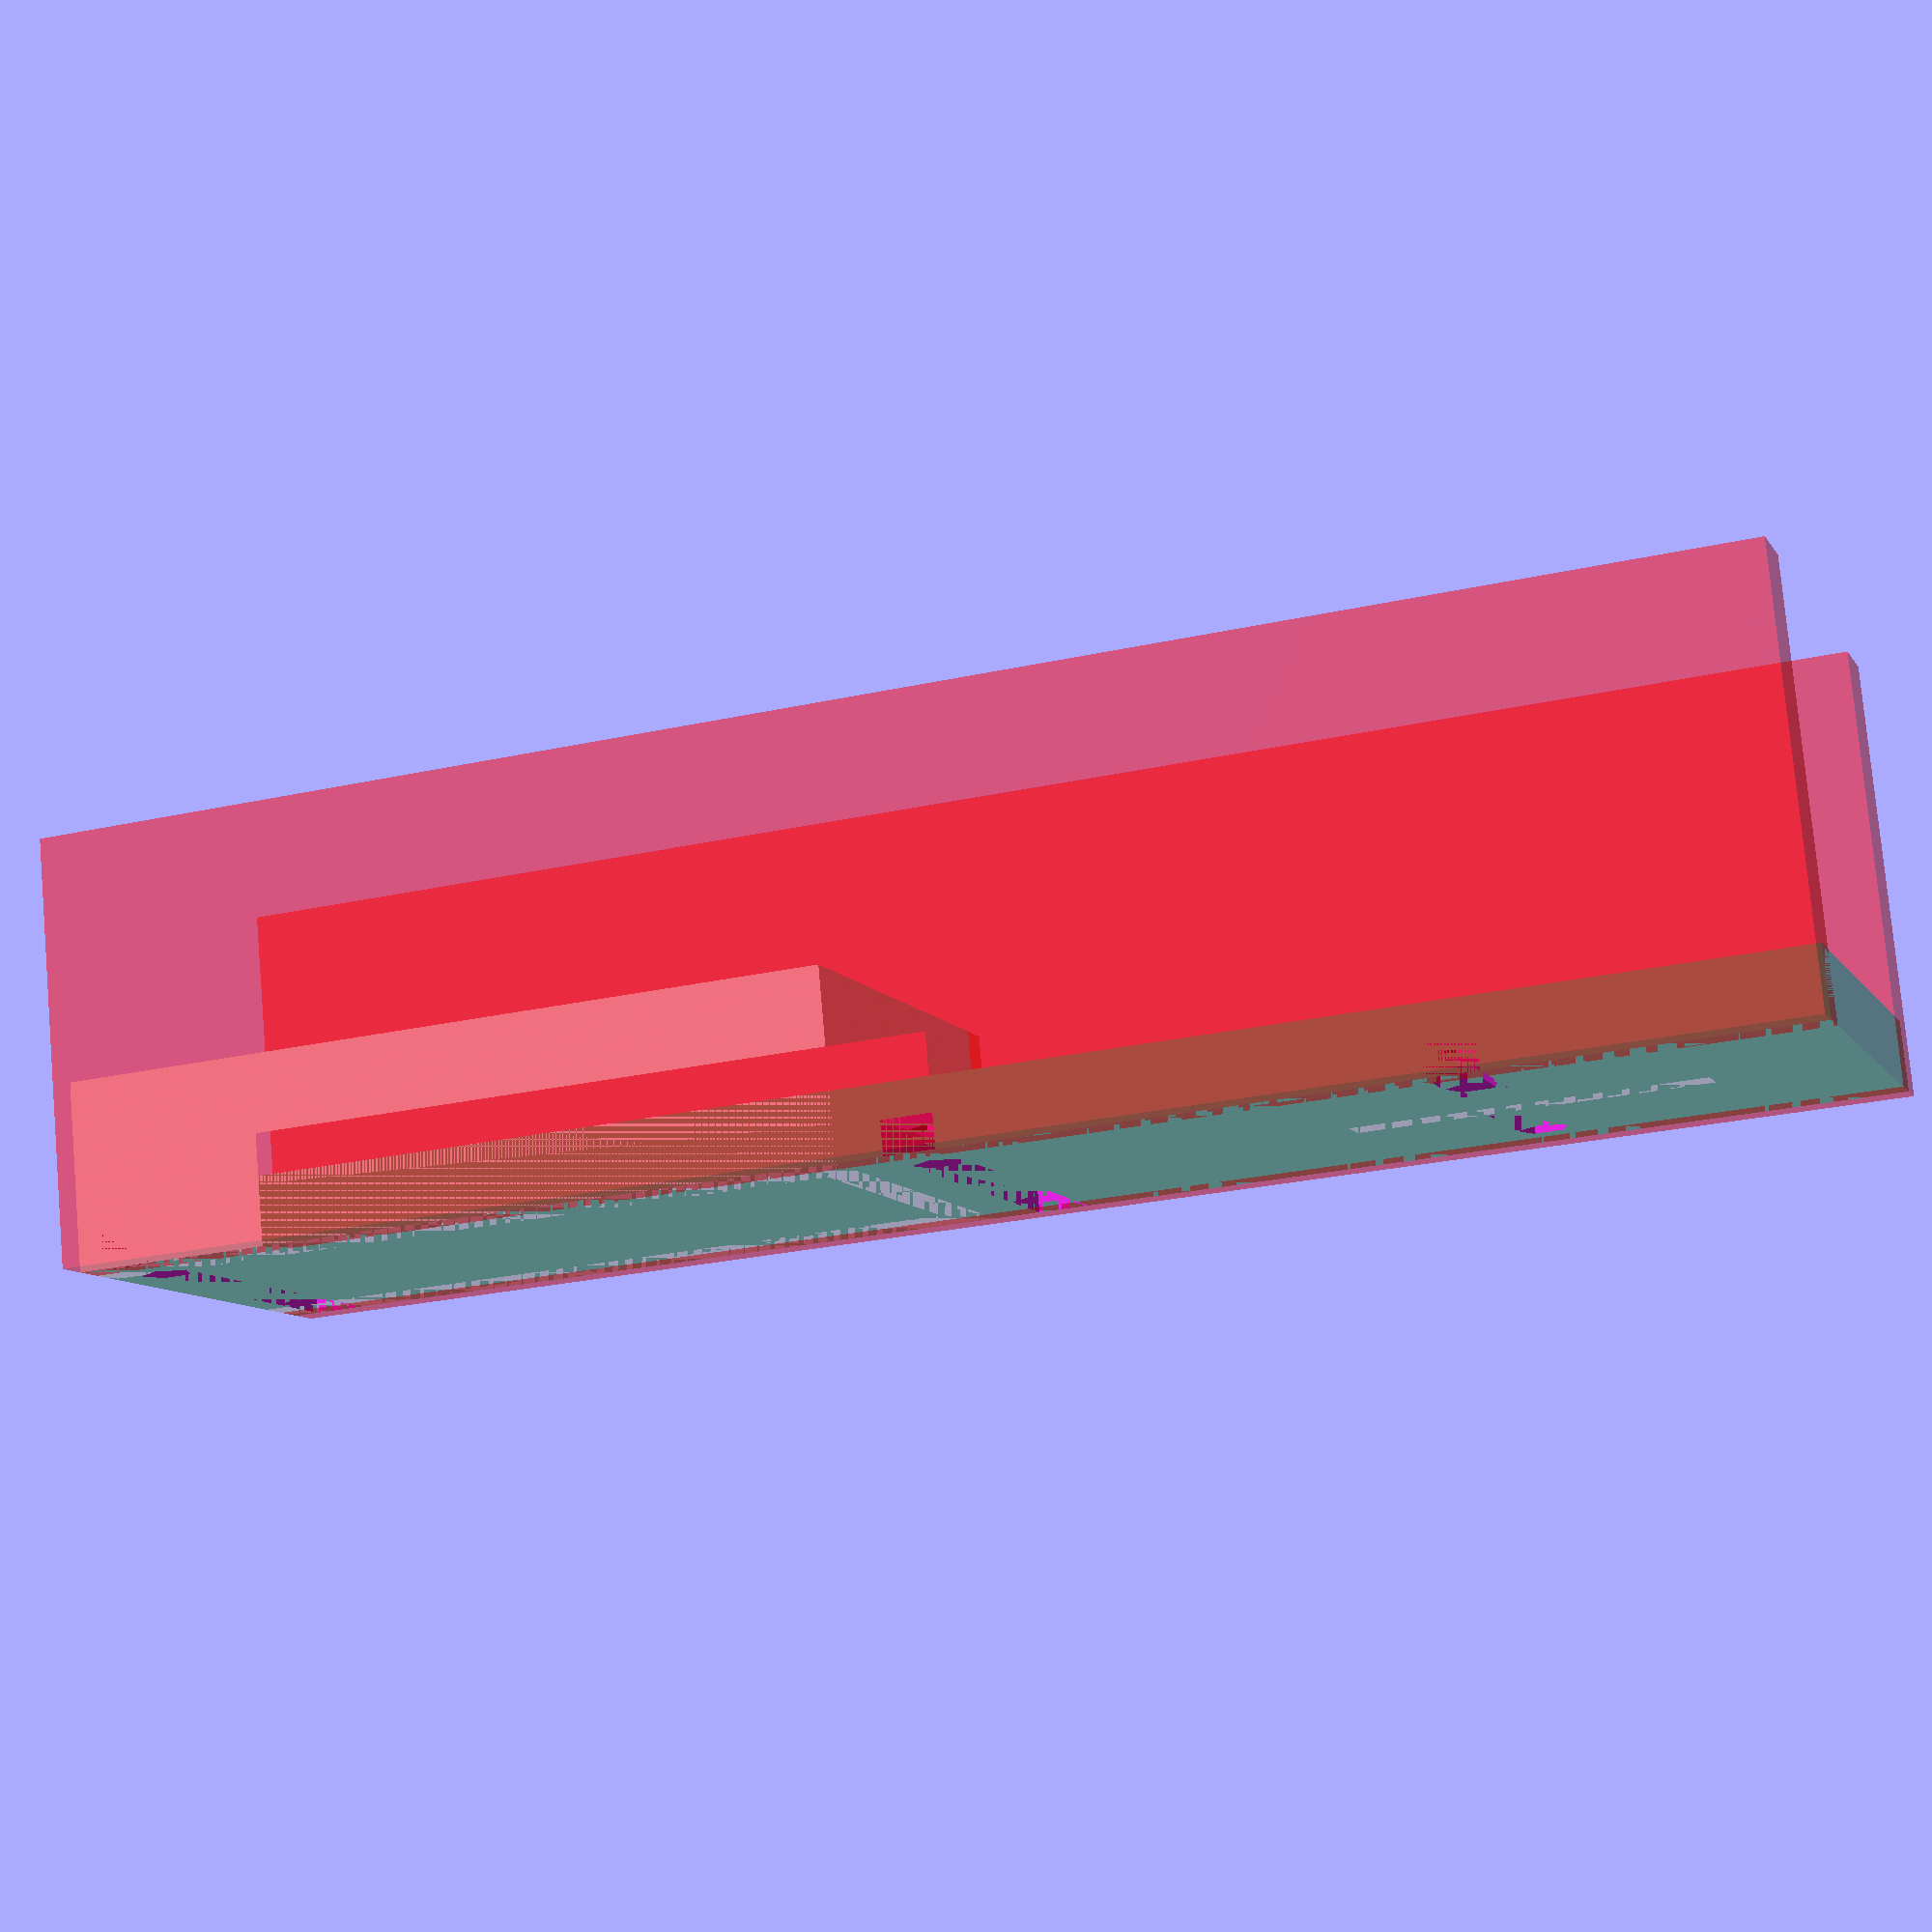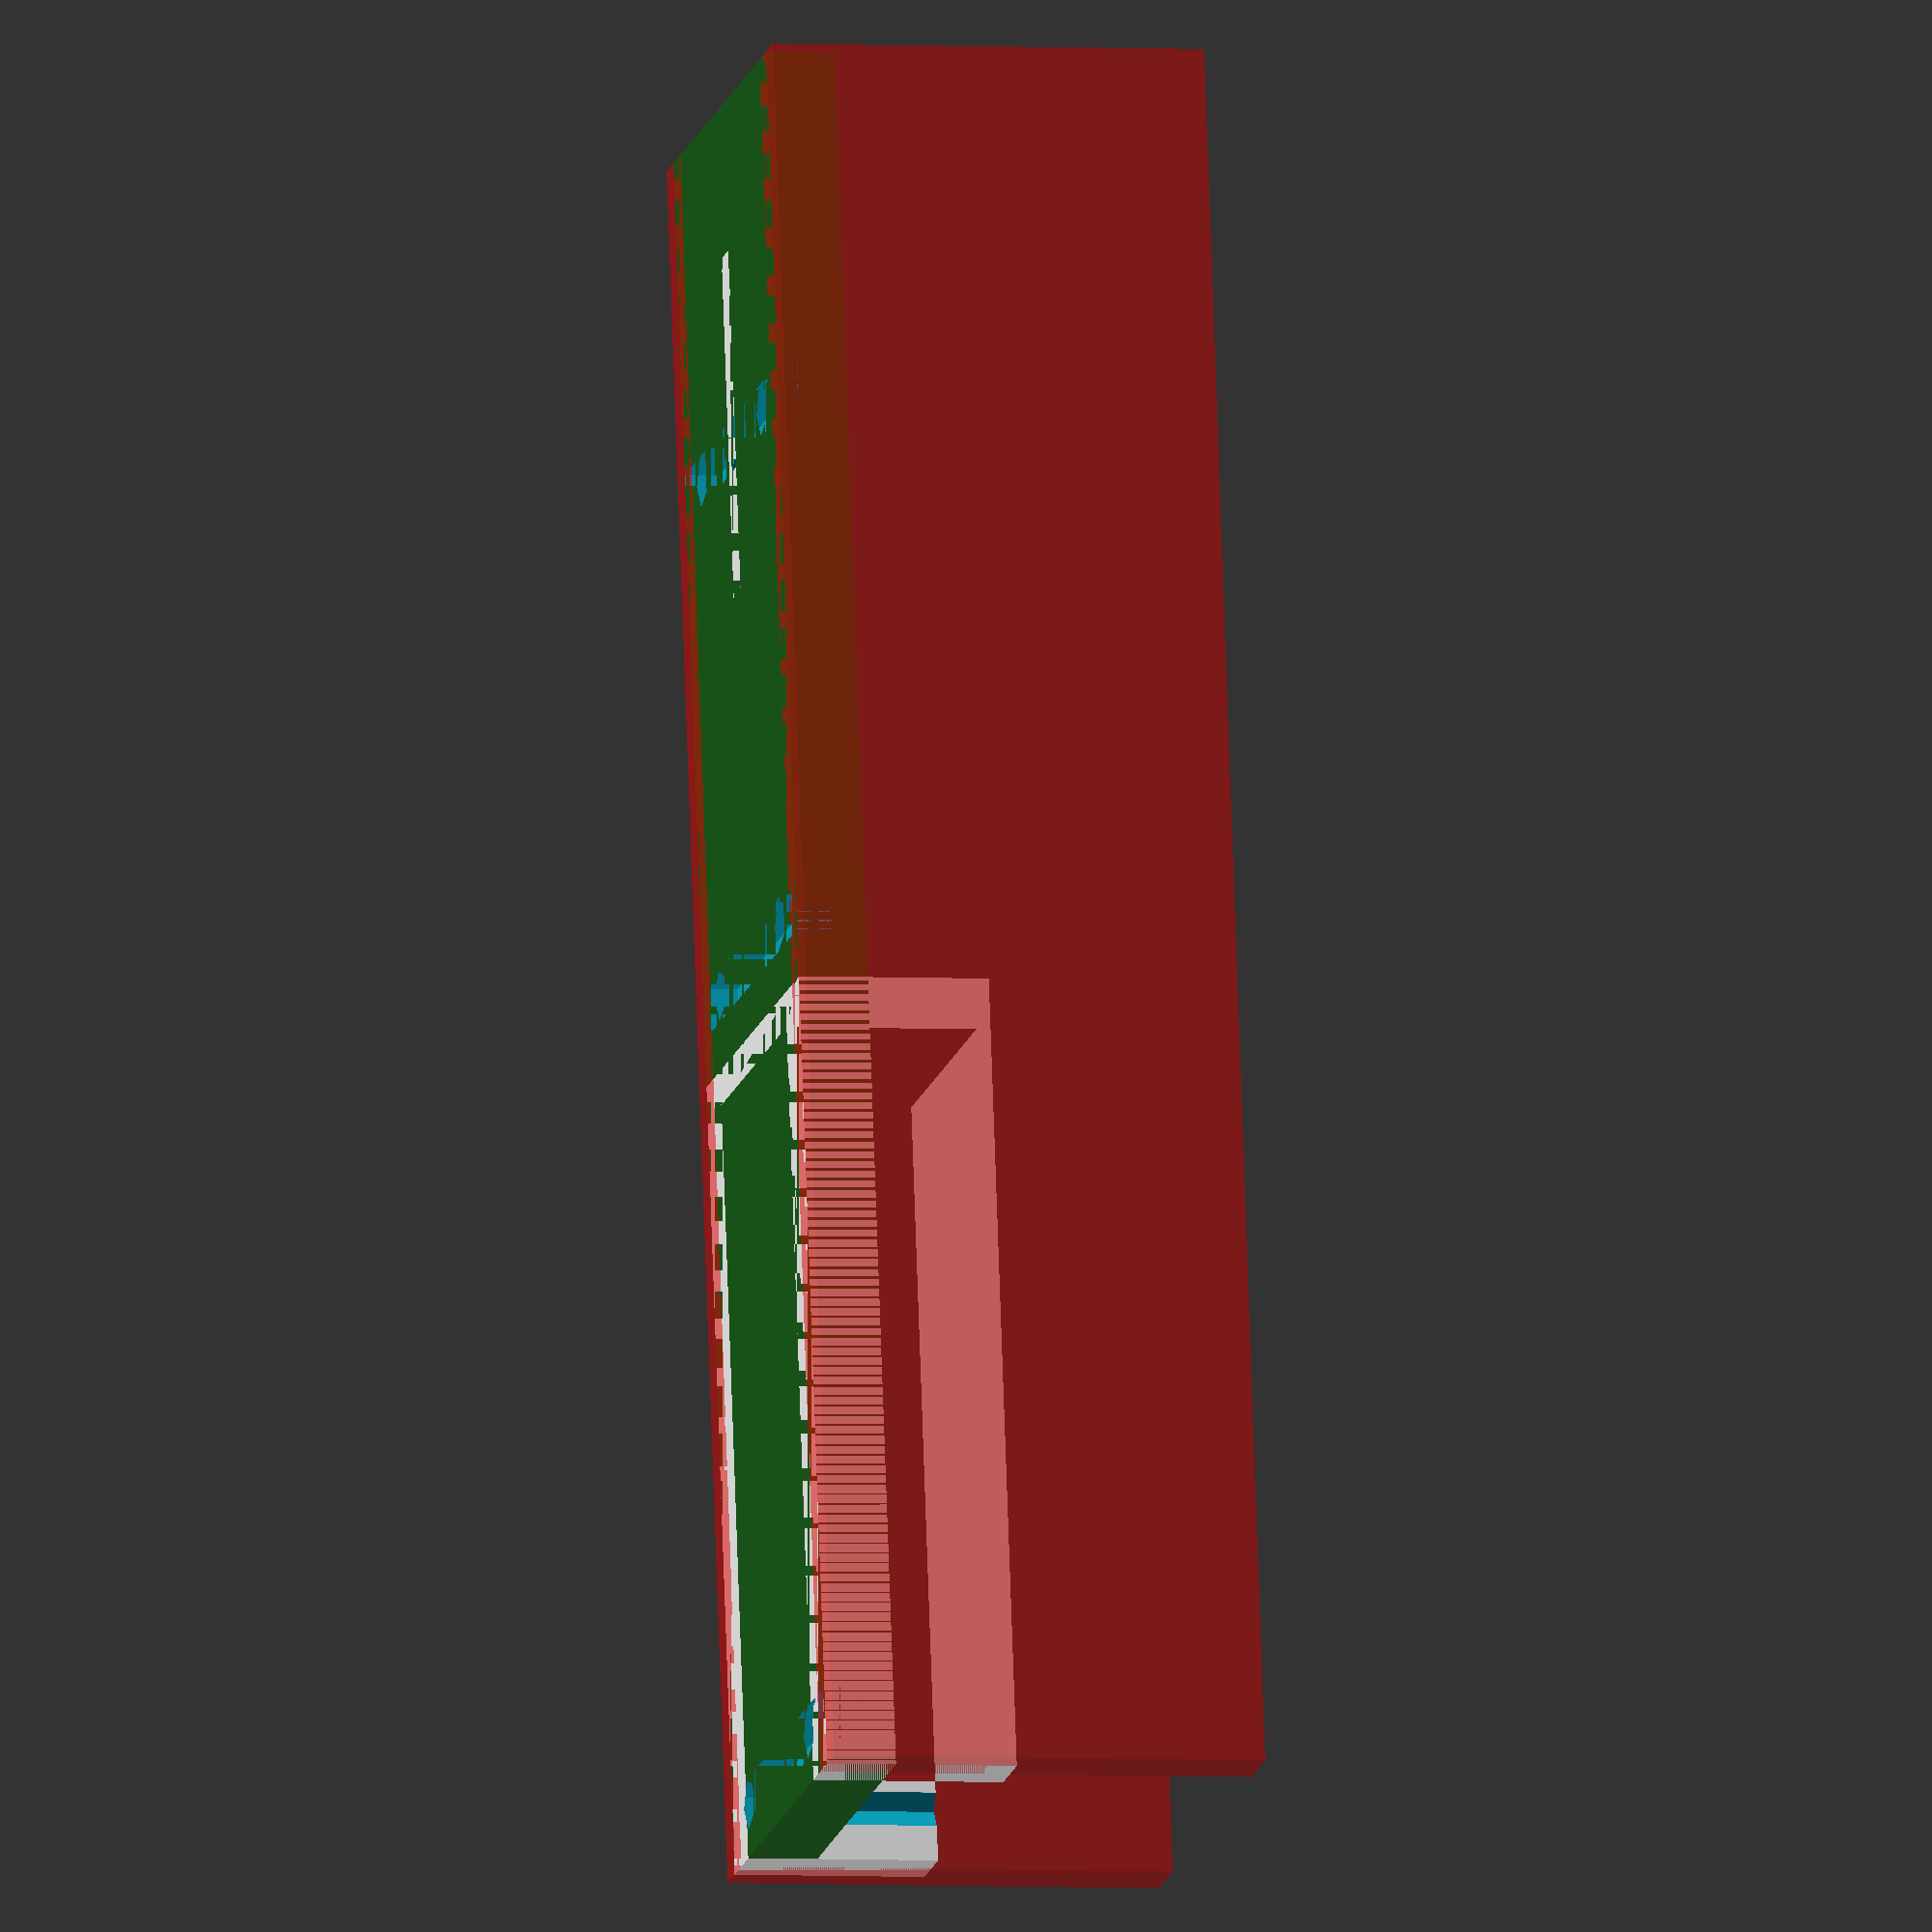
<openscad>
pico_w_width = 21;
pico_w_length = 51;
margin = 1;

side_panel_height = 25;
side_panel_thickness = 2;

base_thickness = 4;
base_width = pico_w_width + margin * 2 + side_panel_thickness * 2;
base_length = 100;

base = [
    [0, 0],
    [0, base_length],
    [base_width, base_length],
    [base_width, 0]
];

board_support_thickness = 2;
board_support = [
    [0, 0],
    [0, pico_w_length - 5],
    [base_width, pico_w_length - 5],
    [base_width, 0],
    [base_width - side_panel_thickness - board_support_thickness, 0],
    [base_width - side_panel_thickness - board_support_thickness, pico_w_length - board_support_thickness - 5],
    [side_panel_thickness + board_support_thickness, pico_w_length - board_support_thickness - 5],
    [side_panel_thickness + board_support_thickness, 0]
];


side_panel = [
    [0, 0],
    [0, base_length],    
    [side_panel_thickness + board_support_thickness, base_length],
    [side_panel_thickness + board_support_thickness, 0]
];

delta_length = 42;
delta_base = [
    [0, 0],
    [0, delta_length],
    [base_width / 2, delta_length],
    [base_width / 2, 0]
];


hole_radius = 3 / 2;
module hole_cylinder() {
    cylinder(h = side_panel_height, r = hole_radius, center = true);
}
holes_x_offset = (21 - 11.4) / 2;

module cable_groove() {
    groove_depth = 2;
    groove_length = base_width;
    groove_width = hole_radius * 2;
    linear_extrude(height = groove_depth) {
        polygon([
            [0, 0],
            [0, groove_width],    
            [groove_length, groove_width],
            [groove_length, 0]
        ]);
    }
}

module sensor_support() {
    width = 2;
    length = 20;
    height = base_thickness + 7;
    translate([(base_width - width) / 2, base_length * 5 / 7, 0])
    linear_extrude(height = height) {
        polygon([
            [0, 0],
            [0, length],    
            [width, length],
            [width, 0]
        ]);
    }
}

difference() {
    union() {
        color("green",0.5)
            linear_extrude(height = base_thickness) {
                polygon(base);
            }
        linear_extrude(height = base_thickness + 7) {
            polygon(board_support);
        }
        
        // left side panel
        color("red",0.5)        
        translate([0 - side_panel_thickness, 0, 0])
        linear_extrude(height = side_panel_height) {
            polygon(side_panel);
        }
        // right side panel
        color("red",0.5)
        translate([base_width - side_panel_thickness, 0, 0])
        linear_extrude(height = side_panel_height) {
            polygon(side_panel);
        }        
        
        sensor_support();
    }
    
    row1_y_offset = 3;    
    translate([holes_x_offset, row1_y_offset, 0])
        hole_cylinder();
    translate([base_width - holes_x_offset, row1_y_offset, 0])
        hole_cylinder();
    translate([0, row1_y_offset - hole_radius, 0])
        cable_groove();
    
    row2_y_offset = 2 + 48.26;
    translate([holes_x_offset, row2_y_offset, 0])
        hole_cylinder();
    translate([base_width - holes_x_offset, row2_y_offset, 0])
        hole_cylinder();
    translate([0, row2_y_offset - hole_radius, 0])
        cable_groove();
    
    row3_y_offset = 2 + 48.26 + 30; 
    translate([holes_x_offset, row3_y_offset, 0])
        hole_cylinder();
    translate([base_width - holes_x_offset, row3_y_offset, 0])
        hole_cylinder();
    translate([0, row3_y_offset - hole_radius, 0])
        cable_groove();
}
</openscad>
<views>
elev=101.4 azim=109.1 roll=5.1 proj=p view=solid
elev=3.5 azim=10.1 roll=258.6 proj=o view=wireframe
</views>
